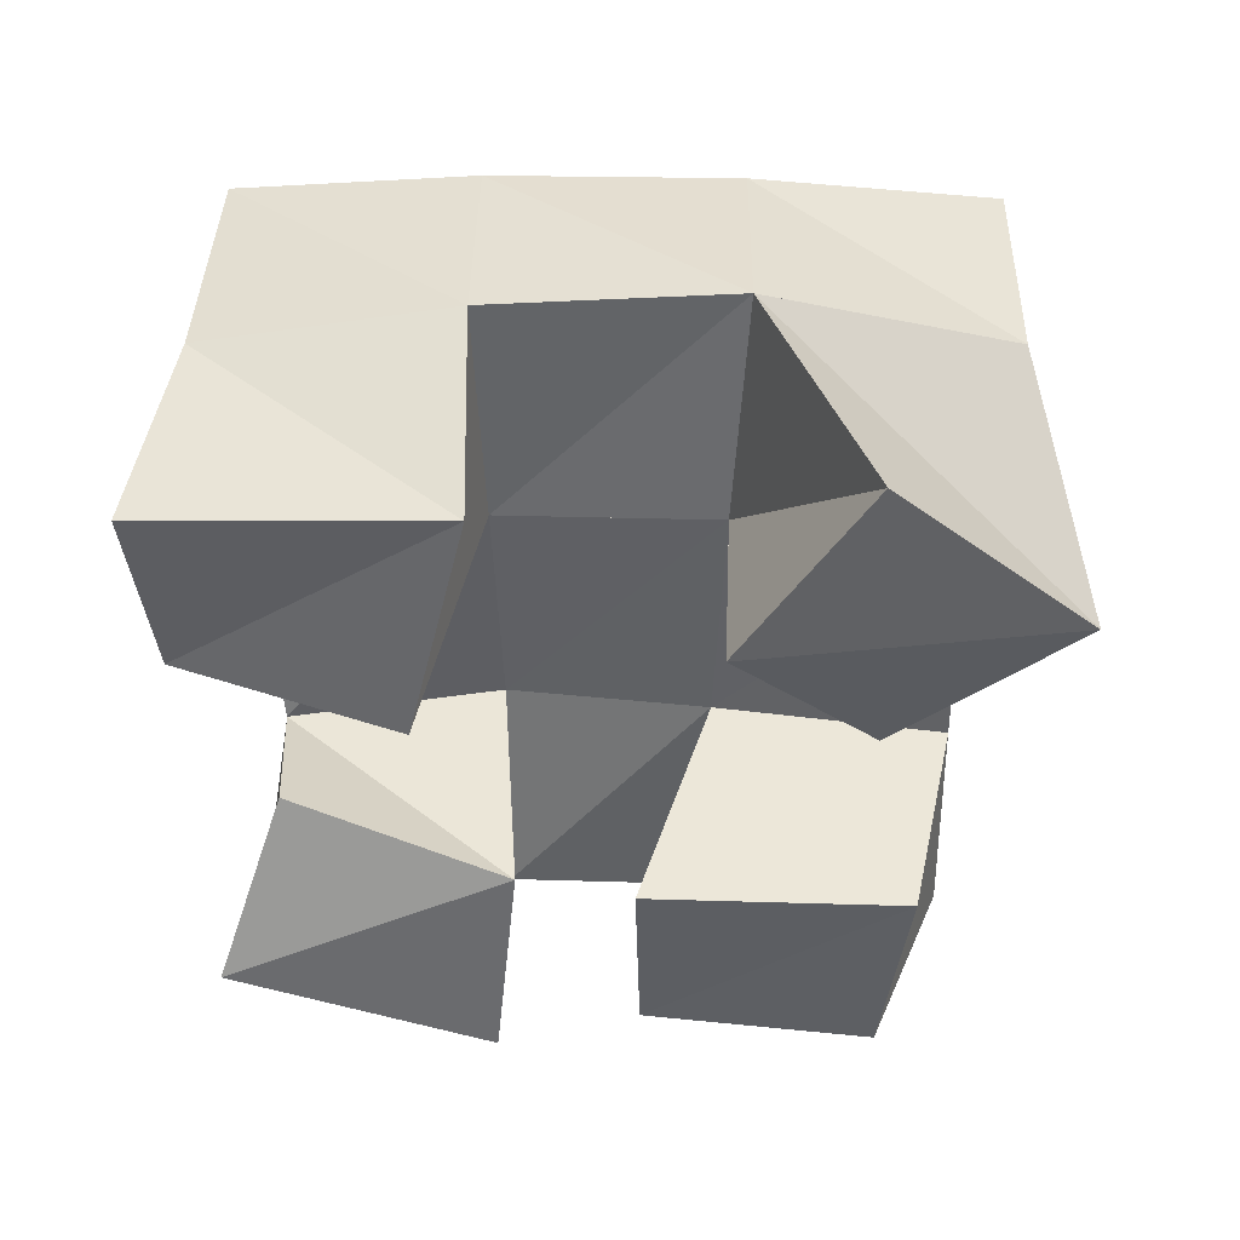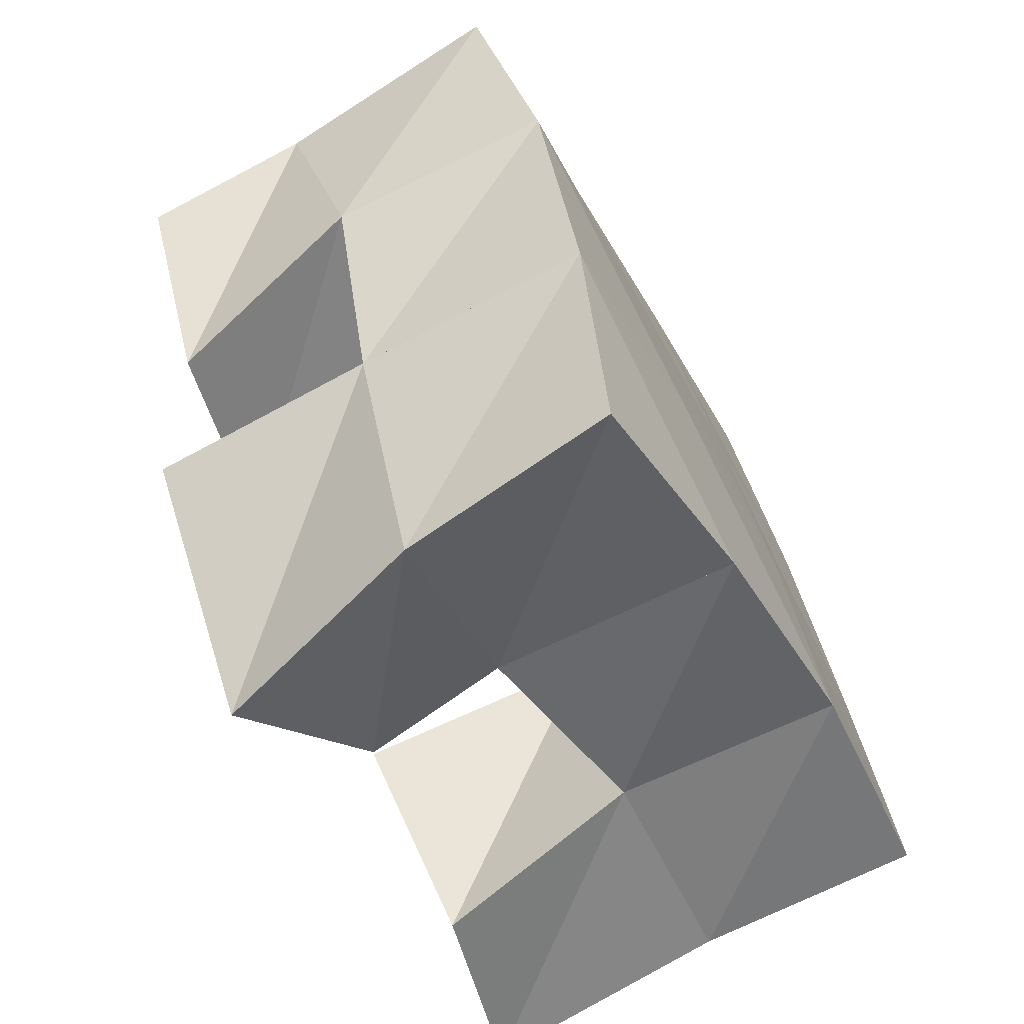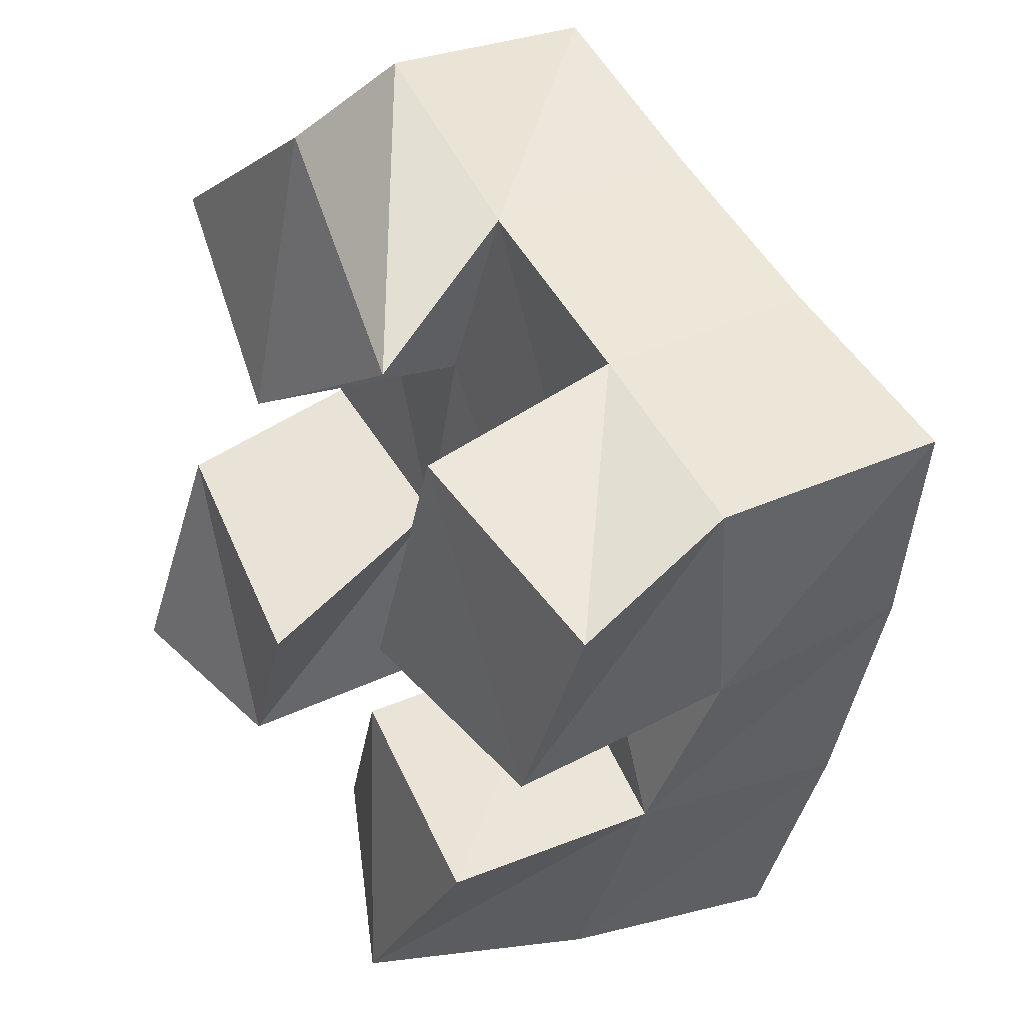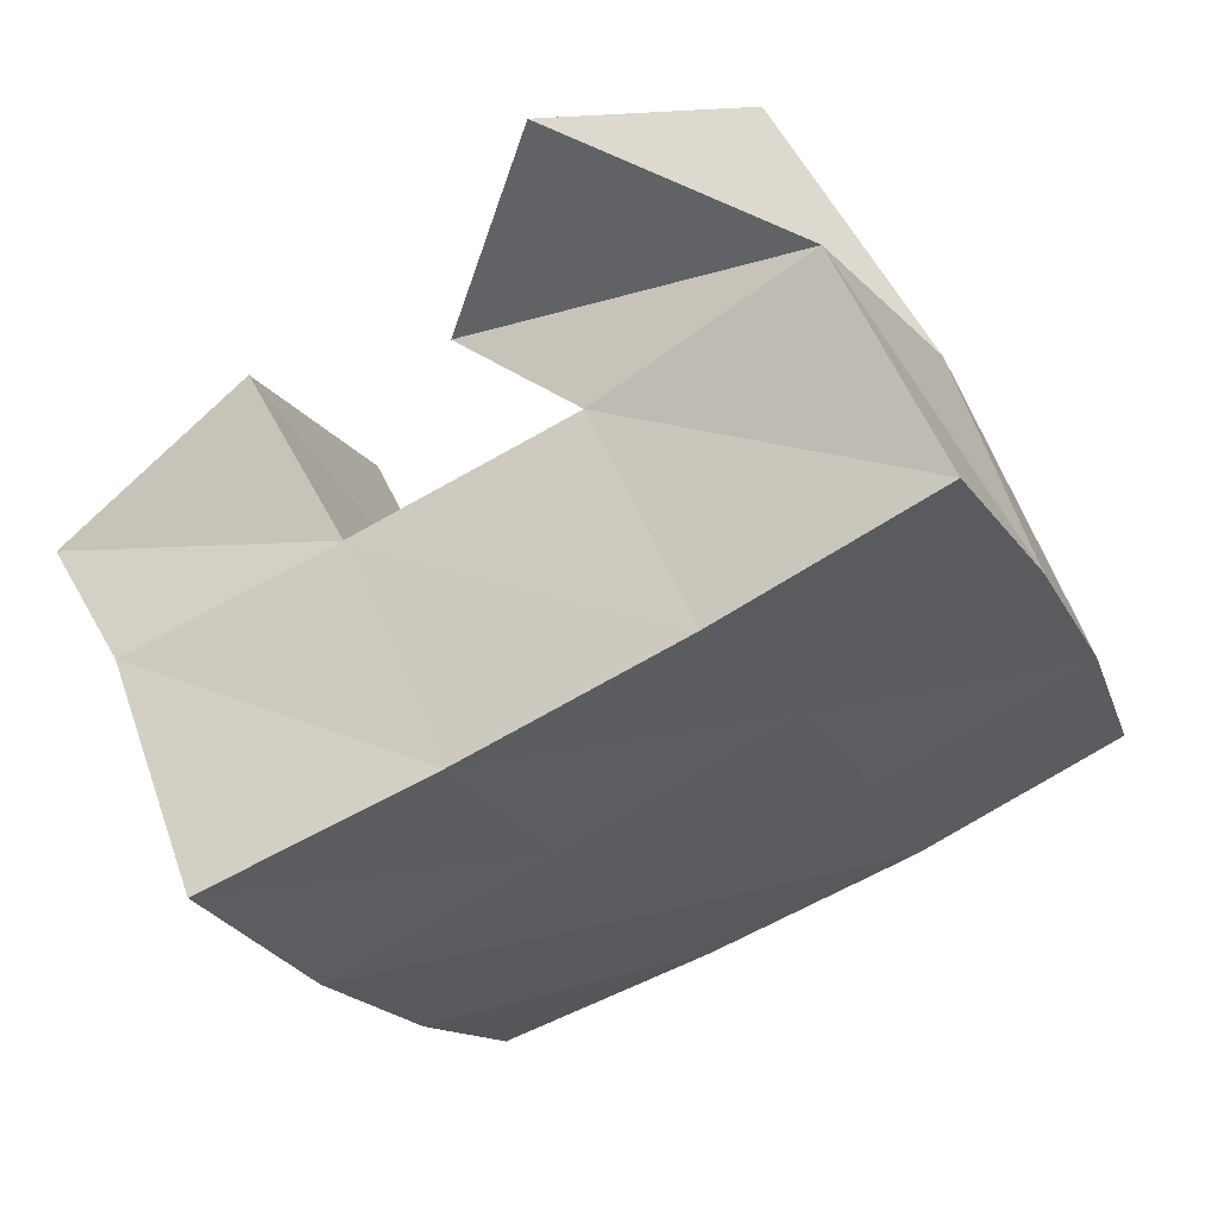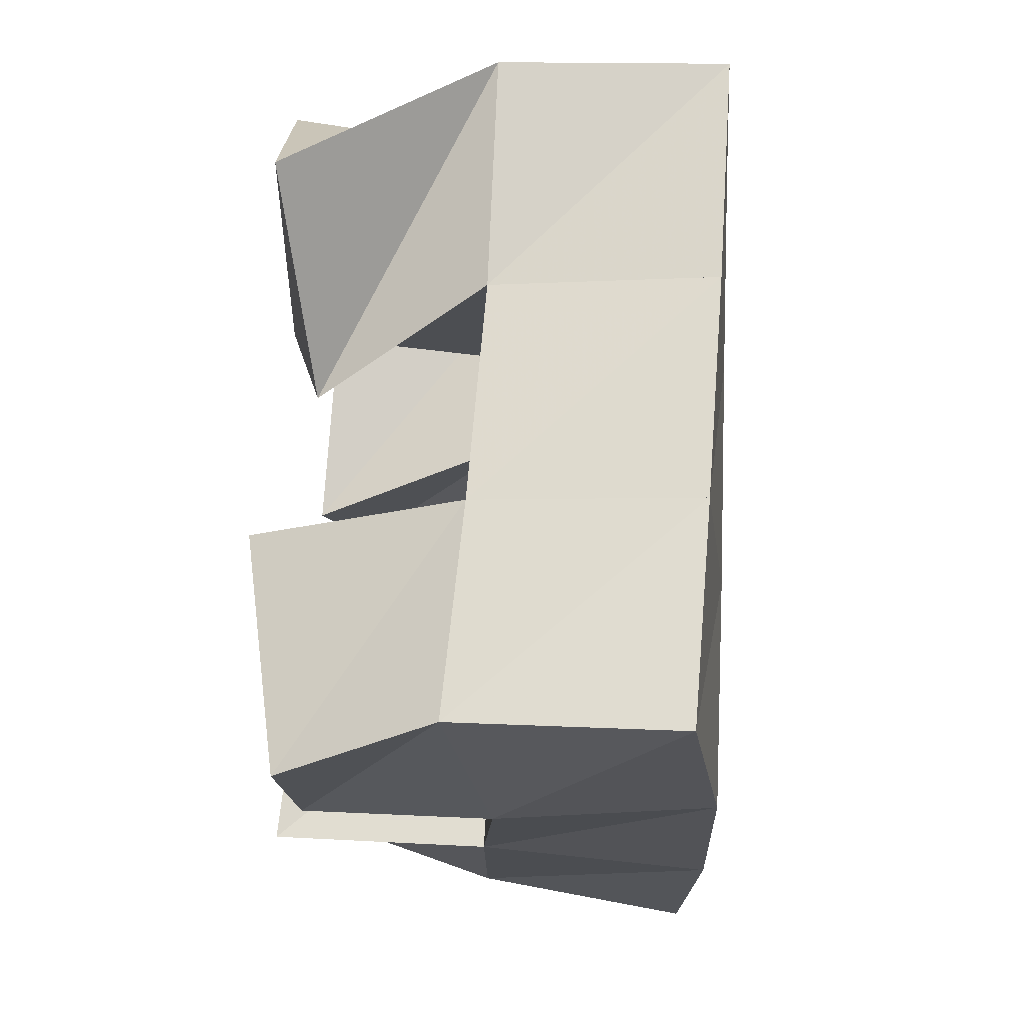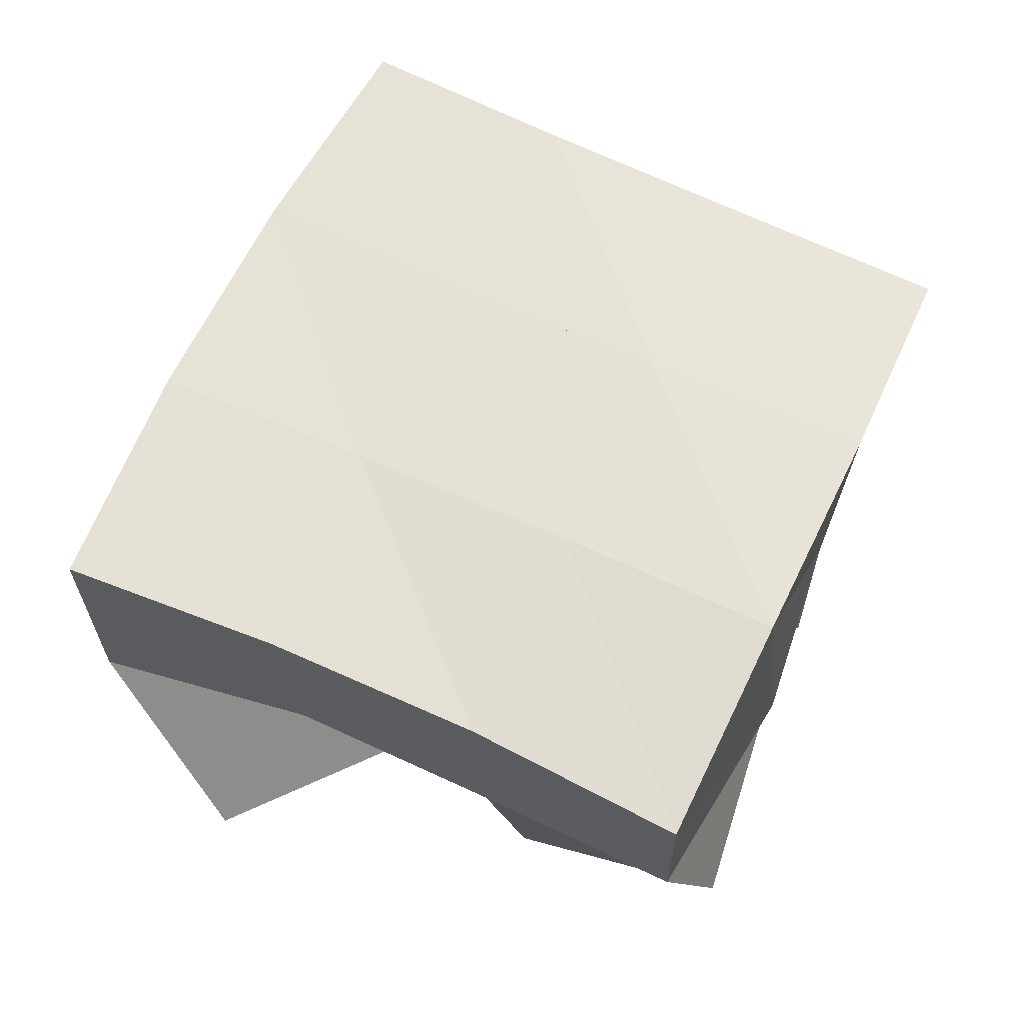
<metadata>
{"format":"obj","ext":"obj","renderer":"f3d","projection":"perspective","resolution":1024,"background":"white","views":[{"elev":-49.3,"azim":-69.6,"up":"+Y"},{"elev":-68.3,"azim":117.3,"up":"+Z"},{"elev":26.4,"azim":57.7,"up":"+Z"},{"elev":64.6,"azim":156.0,"up":"+Z"},{"elev":47.7,"azim":93.0,"up":"+Z"},{"elev":61.4,"azim":45.4,"up":"+Y"}]}
</metadata>
<code>
v 0.912 0.1 0.1111
v 0.9135 0.1531 0.1177
v 0.9529 0.1094 0.09978
v 0.9604 0.1546 0.1088
v 0.9371 0.1044 0.168
v 0.9235 0.1519 0.1721
v 0.9802 0.1026 0.1388
v 0.9706 0.1504 0.1572
v 1.035 0.1 0.1646
v 1.035 0.1505 0.1817
v 1.078 0.1089 0.1499
v 1.088 0.1516 0.1644
v 1.057 0.1 0.2167
v 1.055 0.1446 0.2279
v 1.101 0.1081 0.1947
v 1.099 0.142 0.2117
v 0.9529 0.1 0.2419
v 0.9398 0.152 0.2234
v 0.9815 0.1 0.2021
v 0.9869 0.1482 0.2023
v 1 0.1024 0.2687
v 0.9651 0.1464 0.2692
v 1.02 0.1105 0.2208
v 1.009 0.1464 0.2449
v 0.9959 0.1133 0.1032
v 1.003 0.1466 0.09806
v 1.027 0.1 0.07679
v 1.043 0.1473 0.07502
v 1.025 0.1032 0.1427
v 1.019 0.1551 0.1411
v 1.066 0.1 0.1224
v 1.067 0.1482 0.1234
v 0.9103 0.201 0.1228
v 0.9584 0.203 0.1097
v 0.9247 0.1998 0.1725
v 0.9722 0.2014 0.1578
v 0.9433 0.1985 0.2227
v 0.9896 0.1987 0.2045
v 0.9643 0.1958 0.2701
v 1.01 0.1951 0.25
v 1.005 0.2002 0.09269
v 1.021 0.2015 0.1399
v 1.038 0.199 0.1862
v 1.056 0.1937 0.2324
v 1.05 0.1948 0.07357
v 1.068 0.1988 0.1201
v 1.086 0.1989 0.1694
v 1.103 0.1918 0.2174
f 1 2 4
f 3 1 4
f 2 6 8
f 4 2 8
f 6 5 7
f 8 6 7
f 5 1 3
f 7 5 3
f 8 7 3
f 4 8 3
f 2 1 5
f 6 2 5
f 9 10 12
f 11 9 12
f 10 14 16
f 12 10 16
f 14 13 15
f 16 14 15
f 13 9 11
f 15 13 11
f 16 15 11
f 12 16 11
f 10 9 13
f 14 10 13
f 17 18 20
f 19 17 20
f 18 22 24
f 20 18 24
f 22 21 23
f 24 22 23
f 21 17 19
f 23 21 19
f 24 23 19
f 20 24 19
f 18 17 21
f 22 18 21
f 25 26 28
f 27 25 28
f 26 30 32
f 28 26 32
f 30 29 31
f 32 30 31
f 29 25 27
f 31 29 27
f 32 31 27
f 28 32 27
f 26 25 29
f 30 26 29
f 2 33 34
f 4 2 34
f 33 35 36
f 34 33 36
f 35 6 8
f 36 35 8
f 6 2 4
f 8 6 4
f 36 8 4
f 34 36 4
f 33 2 6
f 35 33 6
f 6 35 36
f 8 6 36
f 35 37 38
f 36 35 38
f 37 18 20
f 38 37 20
f 18 6 8
f 20 18 8
f 38 20 8
f 36 38 8
f 35 6 18
f 37 35 18
f 18 37 38
f 20 18 38
f 37 39 40
f 38 37 40
f 39 22 24
f 40 39 24
f 22 18 20
f 24 22 20
f 40 24 20
f 38 40 20
f 37 18 22
f 39 37 22
f 4 34 41
f 26 4 41
f 34 36 42
f 41 34 42
f 36 8 30
f 42 36 30
f 8 4 26
f 30 8 26
f 42 30 26
f 41 42 26
f 34 4 8
f 36 34 8
f 8 36 42
f 30 8 42
f 36 38 43
f 42 36 43
f 38 20 10
f 43 38 10
f 20 8 30
f 10 20 30
f 43 10 30
f 42 43 30
f 36 8 20
f 38 36 20
f 20 38 43
f 10 20 43
f 38 40 44
f 43 38 44
f 40 24 14
f 44 40 14
f 24 20 10
f 14 24 10
f 44 14 10
f 43 44 10
f 38 20 24
f 40 38 24
f 26 41 45
f 28 26 45
f 41 42 46
f 45 41 46
f 42 30 32
f 46 42 32
f 30 26 28
f 32 30 28
f 46 32 28
f 45 46 28
f 41 26 30
f 42 41 30
f 30 42 46
f 32 30 46
f 42 43 47
f 46 42 47
f 43 10 12
f 47 43 12
f 10 30 32
f 12 10 32
f 47 12 32
f 46 47 32
f 42 30 10
f 43 42 10
f 10 43 47
f 12 10 47
f 43 44 48
f 47 43 48
f 44 14 16
f 48 44 16
f 14 10 12
f 16 14 12
f 48 16 12
f 47 48 12
f 43 10 14
f 44 43 14

</code>
